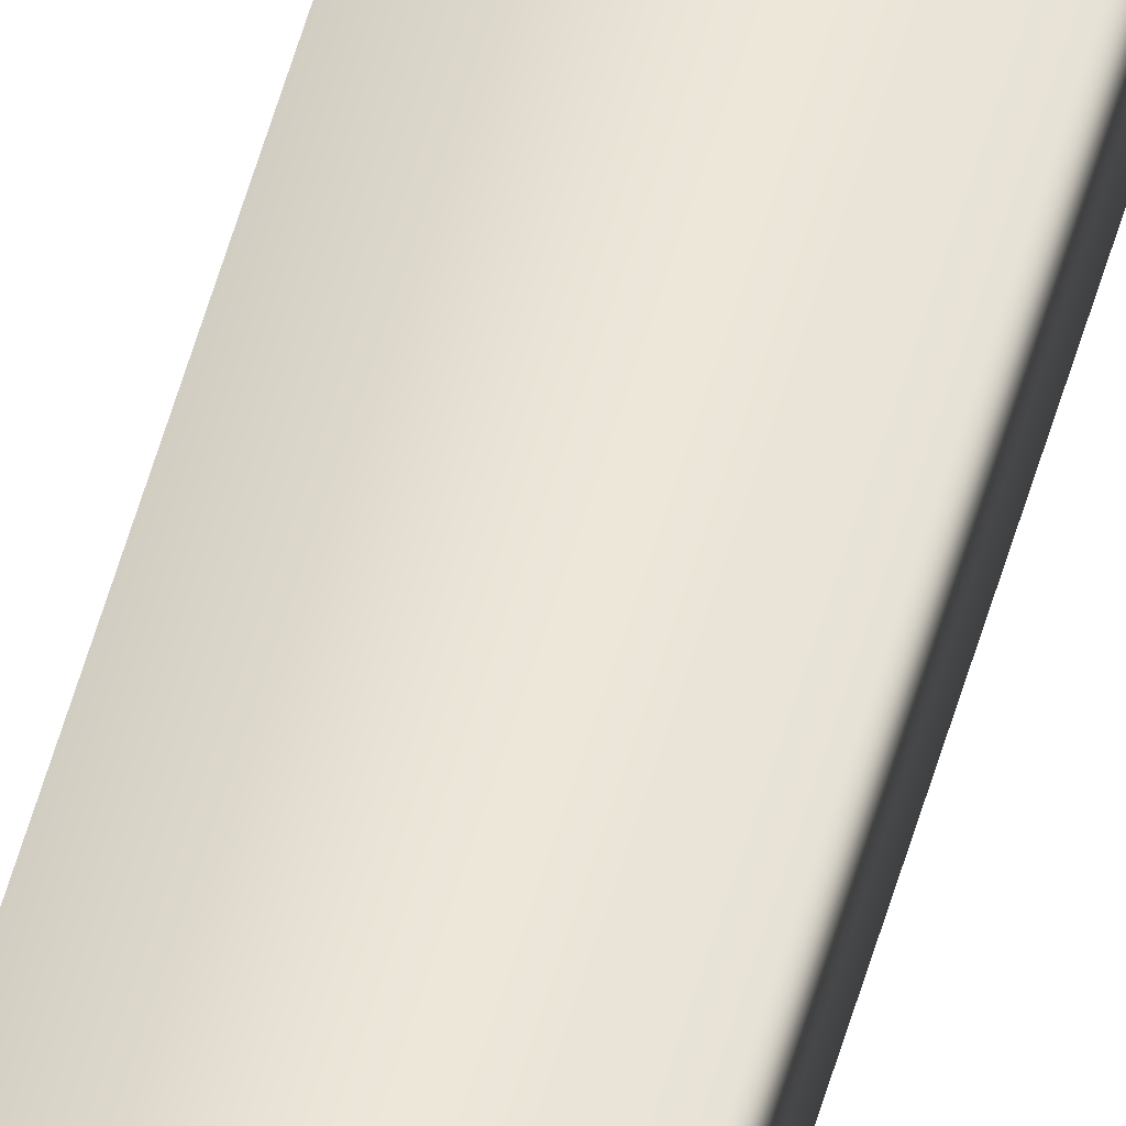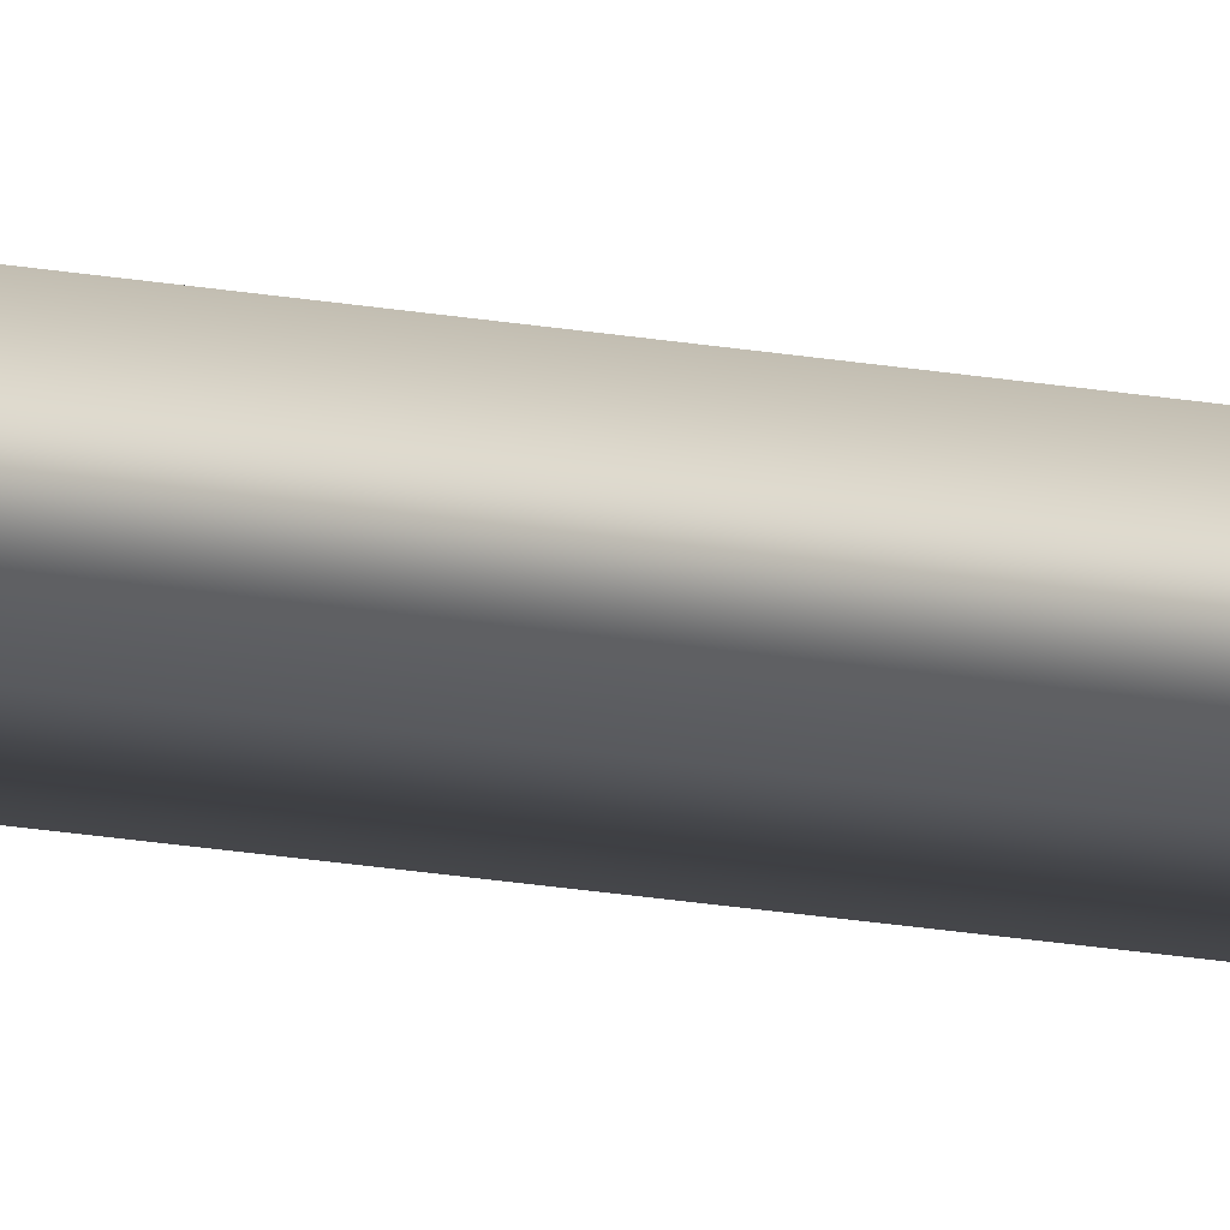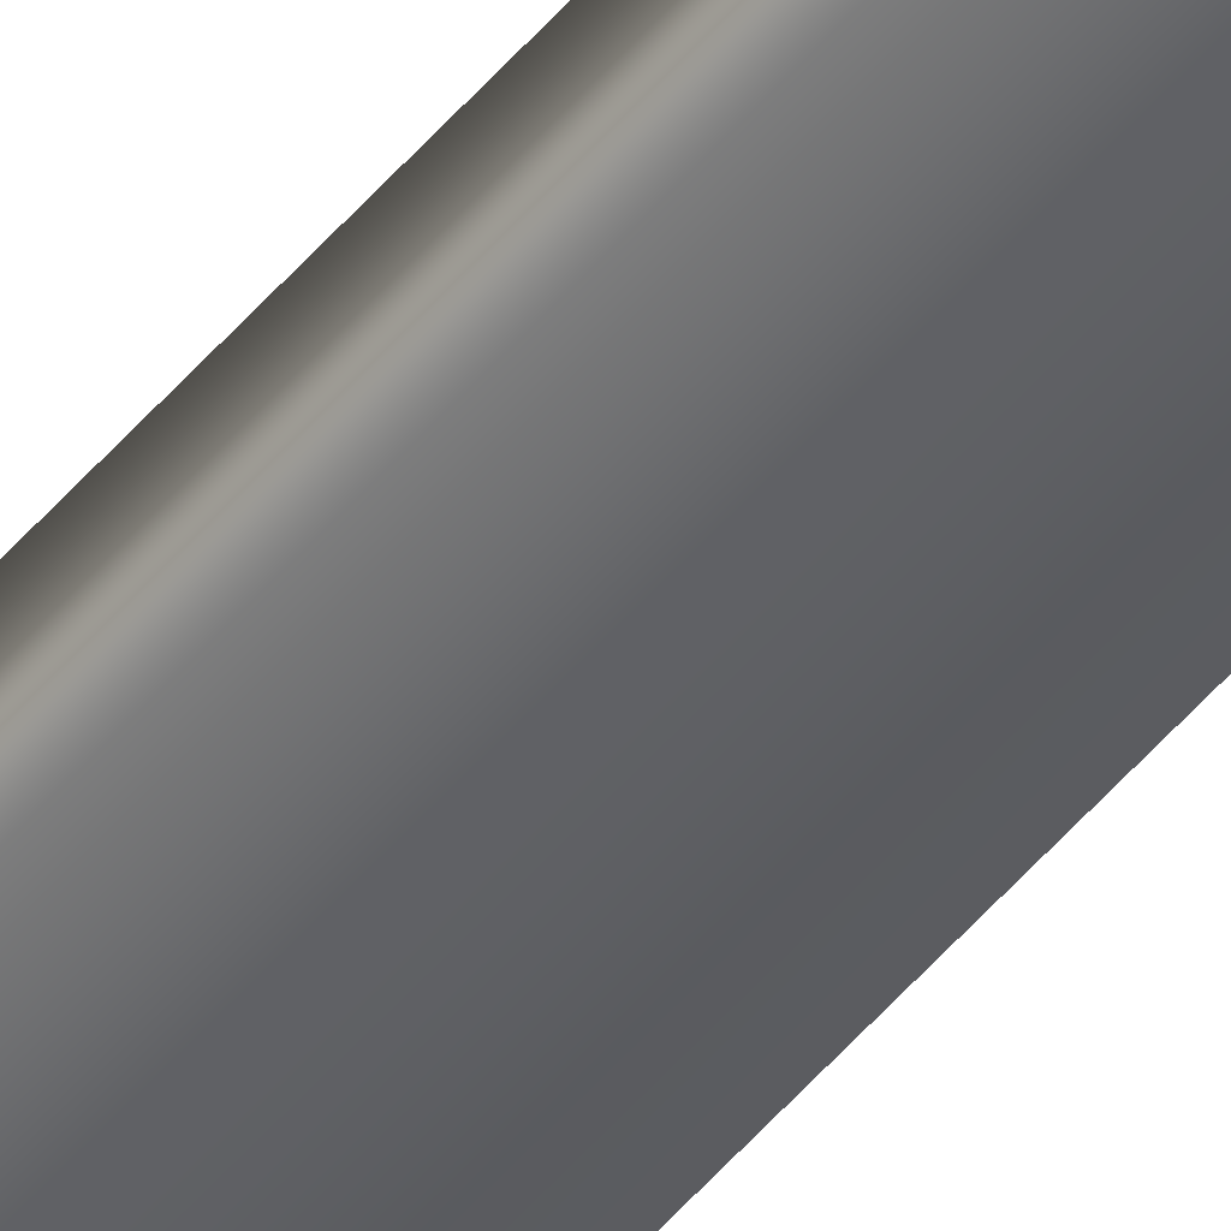
<metadata>
{"format":"obj","ext":"obj","renderer":"f3d","projection":"perspective","resolution":1024,"background":"white","views":[{"elev":45.5,"azim":-166.3,"up":"+Y"},{"elev":-7.1,"azim":-132.4,"up":"+Y"},{"elev":-46.7,"azim":-36.7,"up":"+Y"}]}
</metadata>
<code>
v 51.99 46.75 -77.65
v 51.99 46.73 -77.65
v 51.99 46.75 -81.61
v 51.99 46.73 -81.61
v 51.95 46.73 -81.61
v 51.95 46.75 -81.61
v 51.95 46.75 -77.65
v 51.95 46.73 -77.65
f 1 2 3
f 3 2 4
f 5 6 4
f 4 6 3
f 1 3 7
f 7 3 6
f 8 5 2
f 2 5 4
f 2 1 8
f 8 1 7
f 8 7 5
f 5 7 6

</code>
